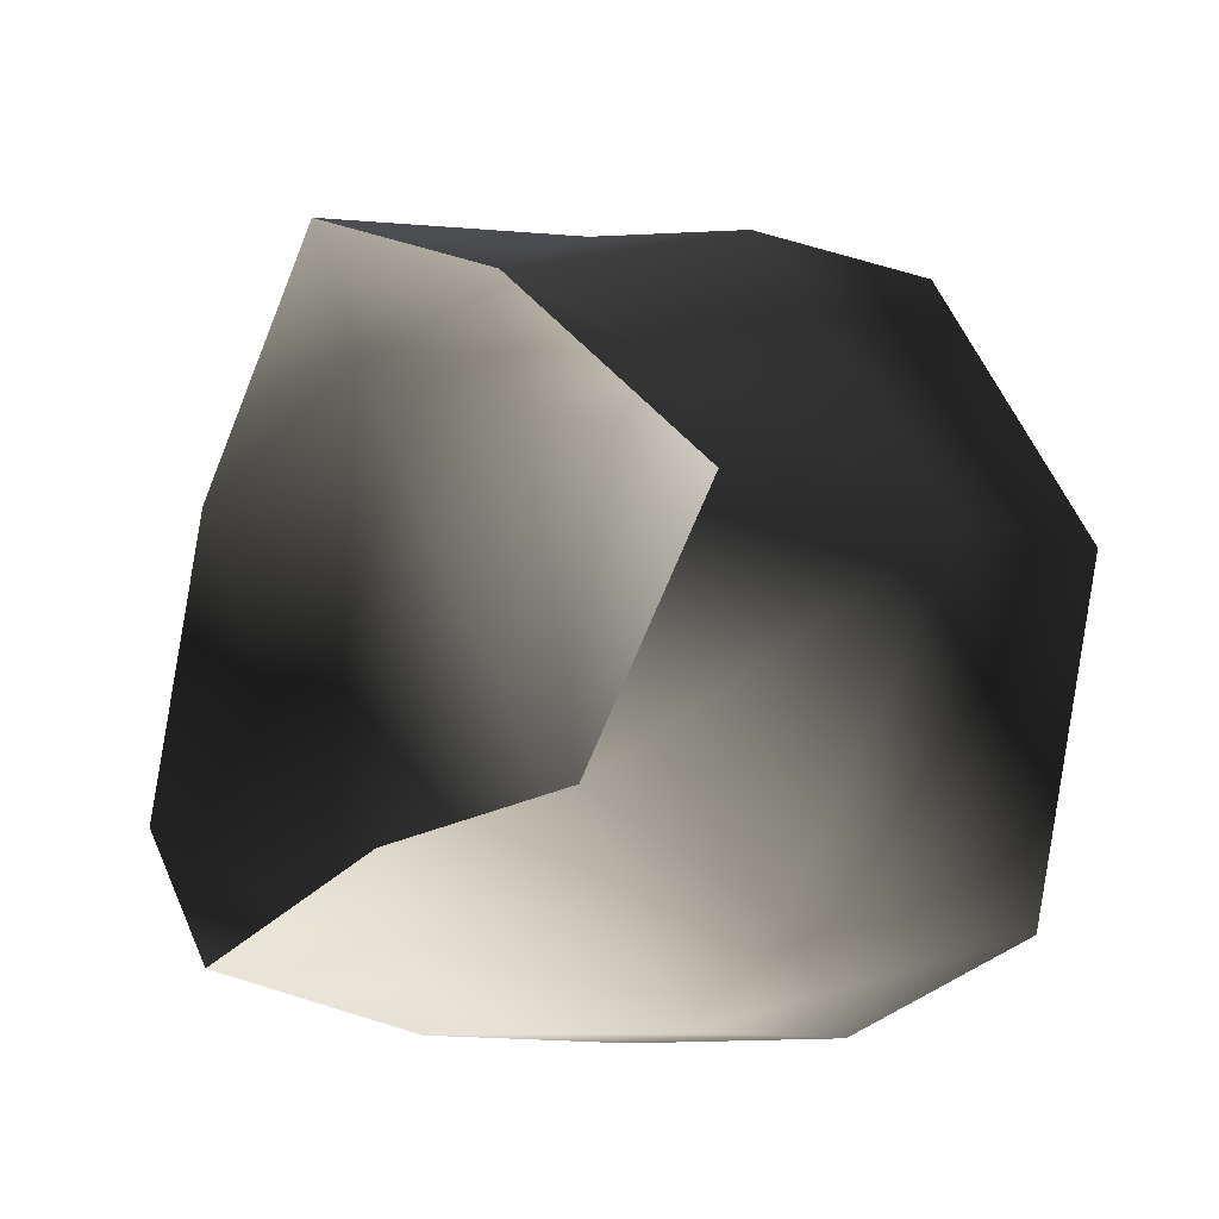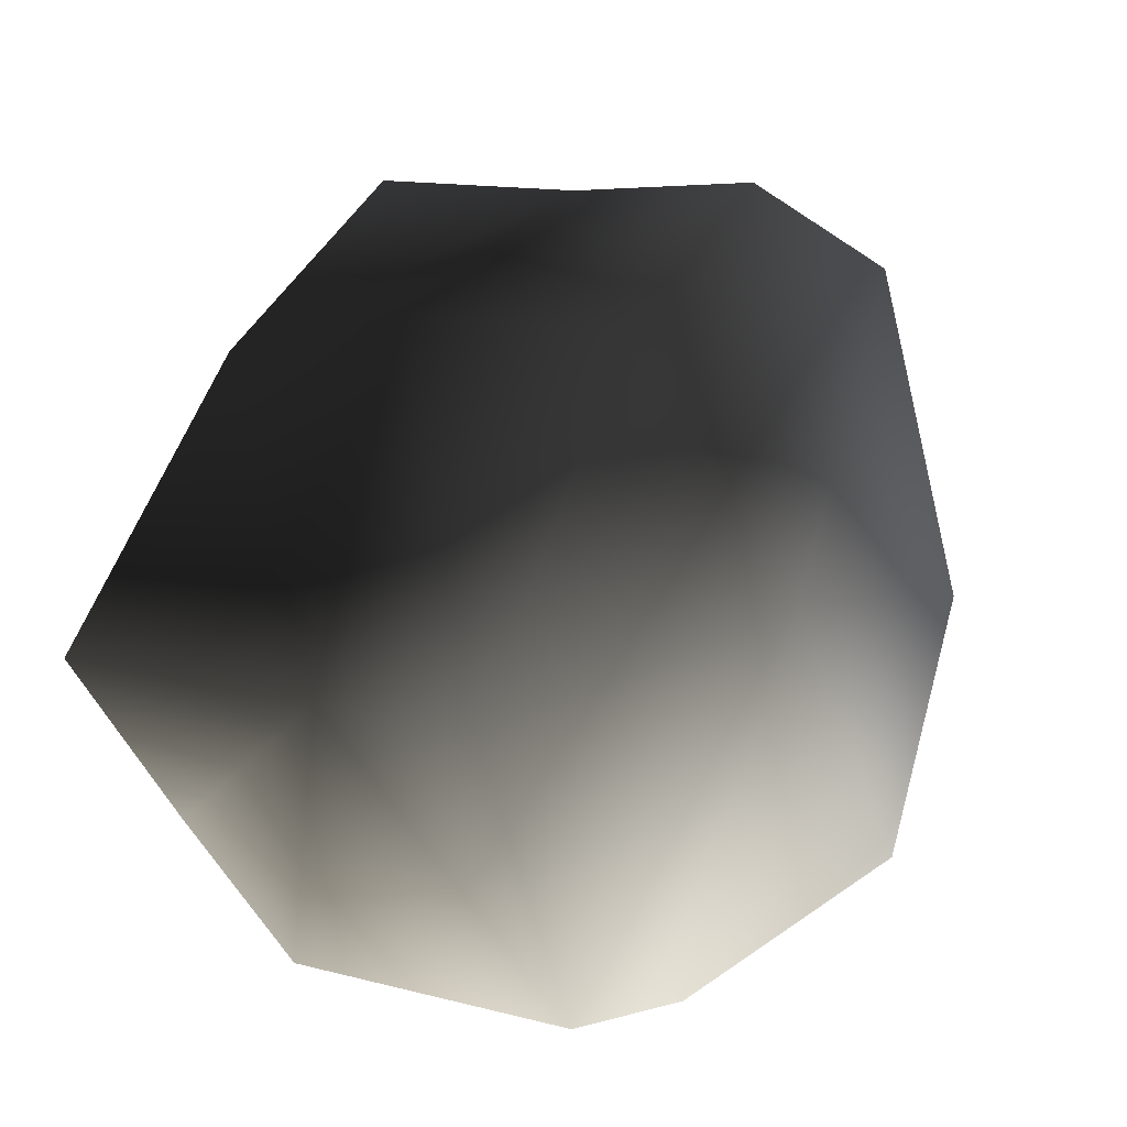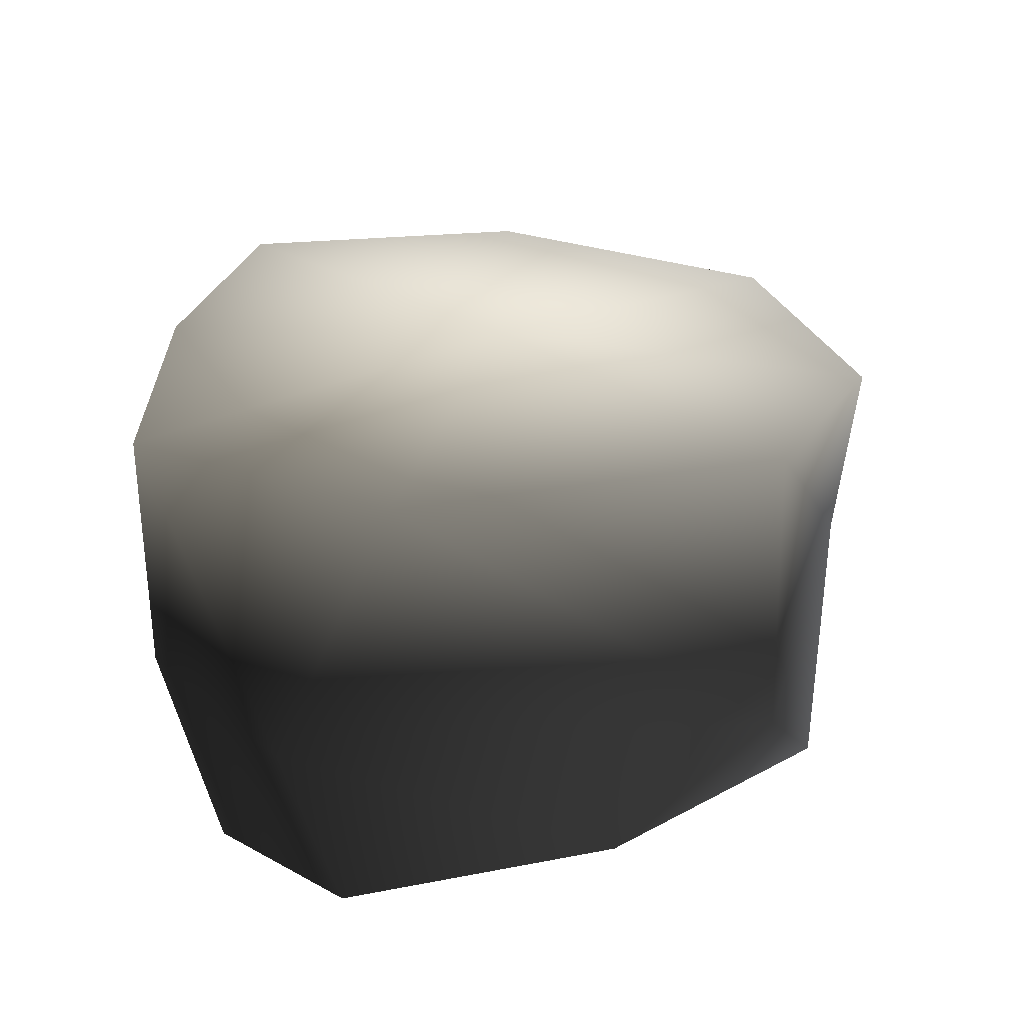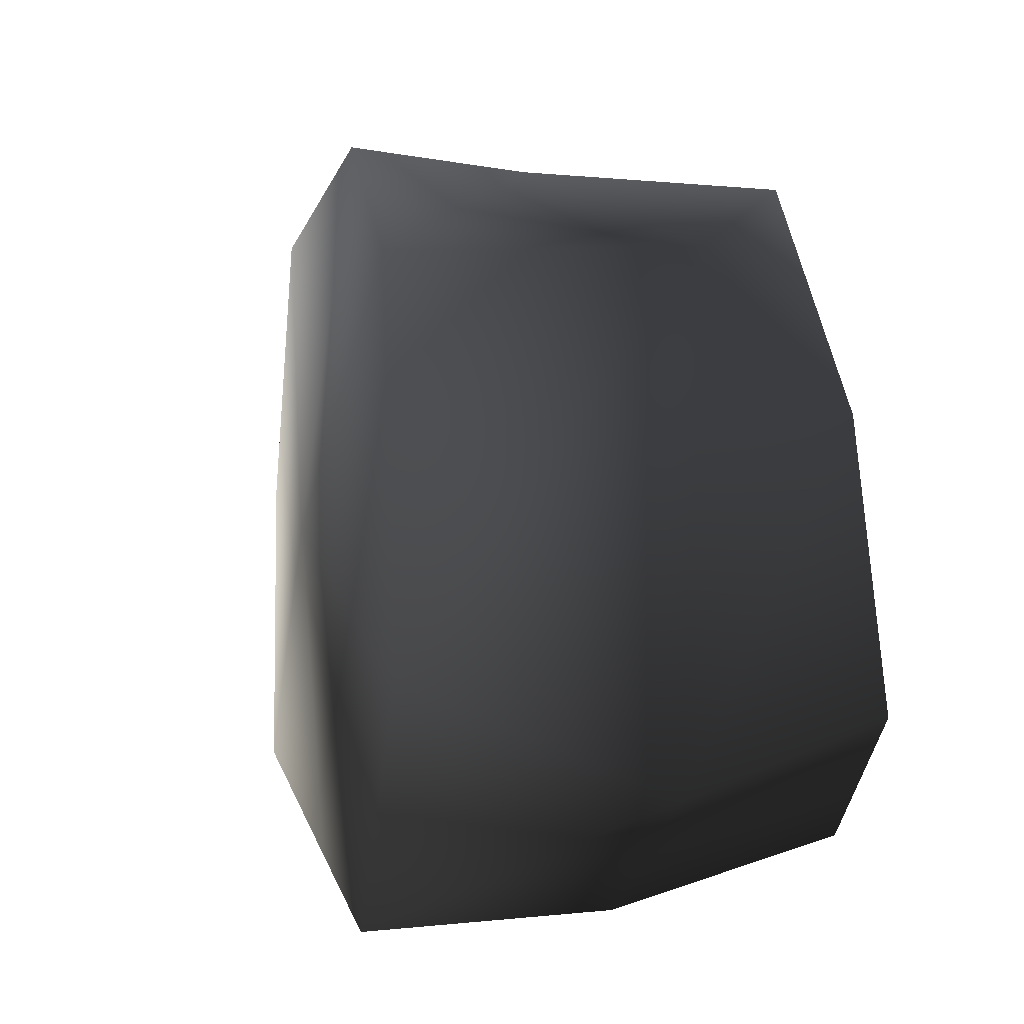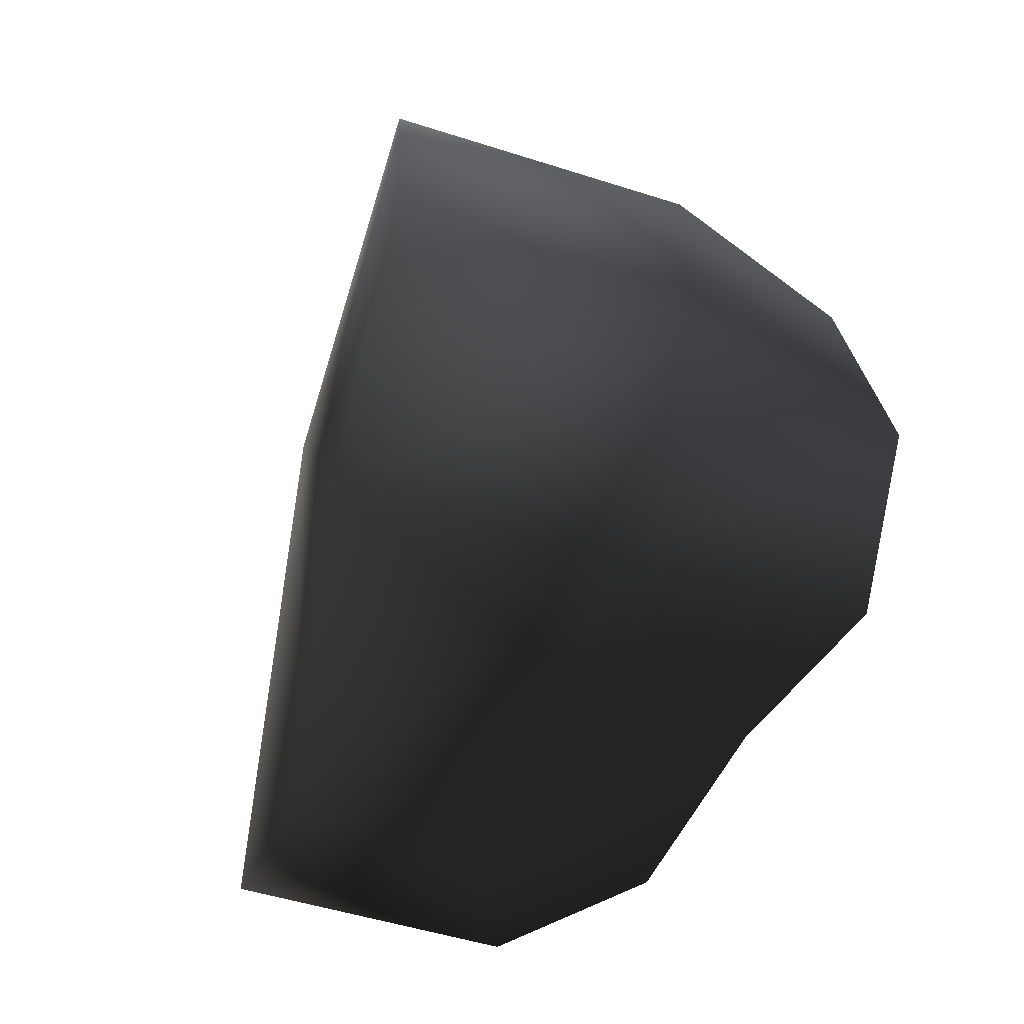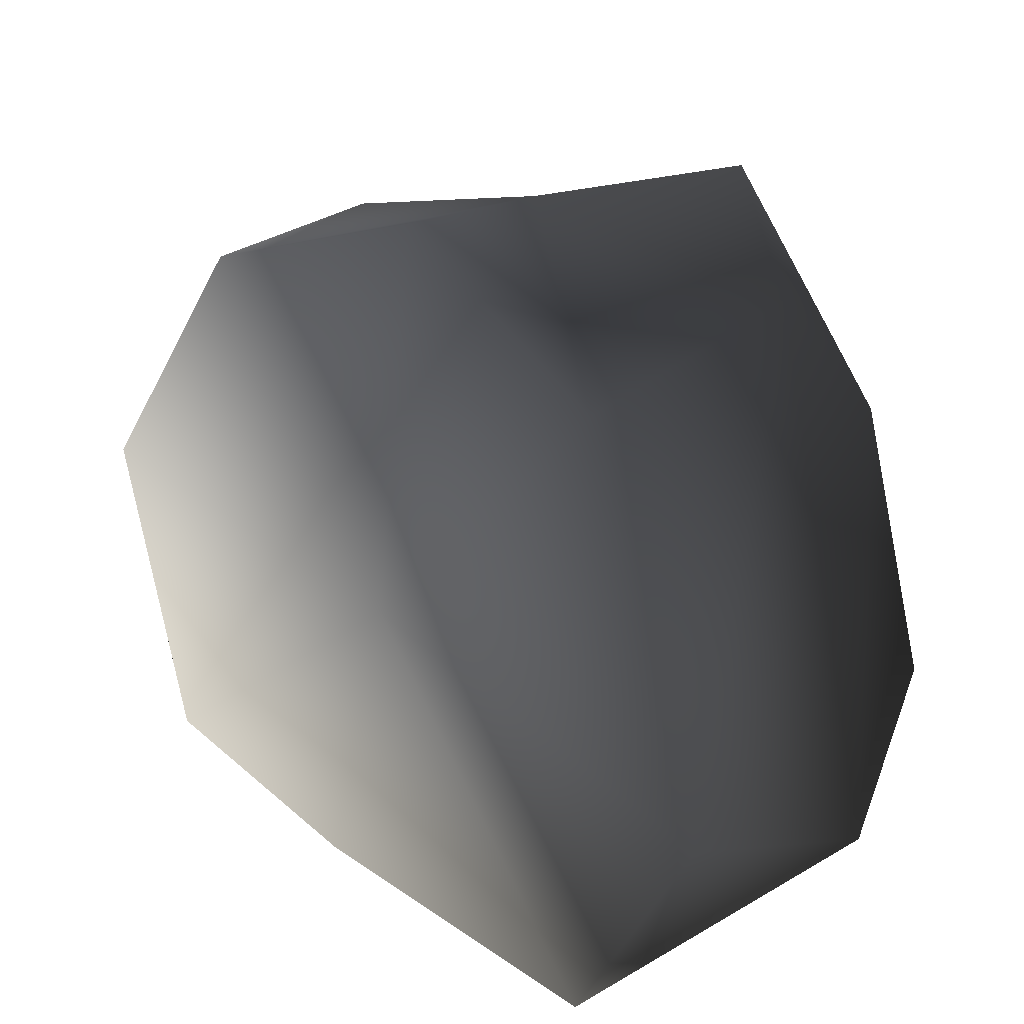
<metadata>
{"format":"obj","ext":"obj","renderer":"f3d","projection":"perspective","resolution":1024,"background":"white","views":[{"elev":-11.7,"azim":51.1,"up":"+Z"},{"elev":16.9,"azim":117.2,"up":"+Z"},{"elev":31.3,"azim":-90.5,"up":"+Y"},{"elev":4.0,"azim":-109.7,"up":"+Z"},{"elev":-49.4,"azim":-109.6,"up":"+Z"},{"elev":26.6,"azim":-141.4,"up":"+Z"}]}
</metadata>
<code>
v -1.771 17.07 35.22
v -21.37 20.29 26
v -1.772 21.51 3.8
v -33.77 23.2 -4.414
v 18.8 16.94 27.81
v 35.61 14.38 4.655
v -22.46 22.49 -24.67
v 8.506 17.07 -25.64
v 26.9 16.94 -19.59
v -20.95 -5.766 26.7
v -2.221 2.272 33.55
v -8.37 -18.22 32.14
v -22.5 -18.22 13.51
v 14.24 -18.22 22.33
v 18.8 -0.4099 27.68
v -21.37 20.29 26
v -1.771 17.07 35.22
v 18.8 16.94 27.81
v 14.24 -18.22 22.33
v 18.8 -0.4099 27.68
v 35.61 2.272 4.655
v 35.61 -18.22 4.655
v 22.72 -18.22 -12.23
v 26.9 -5.777 -19.59
v 35.61 14.38 4.655
v 18.8 16.94 27.81
v 26.9 16.94 -19.59
v 8.506 2.272 -25.64
v 1.214 -18.22 -14.1
v 22.72 -18.22 -12.23
v 26.9 -5.777 -19.59
v -22.46 2.272 -24.67
v -20.12 -18.22 -20.72
v 26.9 16.94 -19.59
v 8.506 17.07 -25.64
v -22.46 22.49 -24.67
v -22.46 2.272 -24.67
v -28.78 -18.22 -9.804
v -20.12 -18.22 -20.72
v -35.71 2.272 -13.7
v -20.95 -5.766 26.7
v -22.5 -18.22 13.51
v -35.71 2.272 -13.7
v -28.78 -18.22 -9.804
v -33.77 23.2 -4.414
v -22.46 22.49 -24.67
v -22.46 2.272 -24.67
v -21.37 20.29 26
g Rock_LOD1_12373_26
f 1 3 2
f 2 3 4
f 5 3 1
f 3 5 6
f 3 7 4
f 7 3 8
f 6 9 3
f 3 9 8
f 10 12 11
f 12 10 13
f 14 11 12
f 11 14 15
f 11 16 10
f 16 11 17
f 17 11 18
f 18 11 15
f 19 21 20
f 21 19 22
f 21 22 23
f 21 23 24
f 25 20 21
f 20 25 26
f 21 27 25
f 27 21 24
f 28 30 29
f 30 28 31
f 29 32 28
f 32 29 33
f 28 34 31
f 34 28 35
f 28 32 35
f 36 35 32
f 37 39 38
f 38 40 37
f 41 43 42
f 42 43 44
f 41 45 43
f 45 46 43
f 43 46 47
f 45 41 48

</code>
